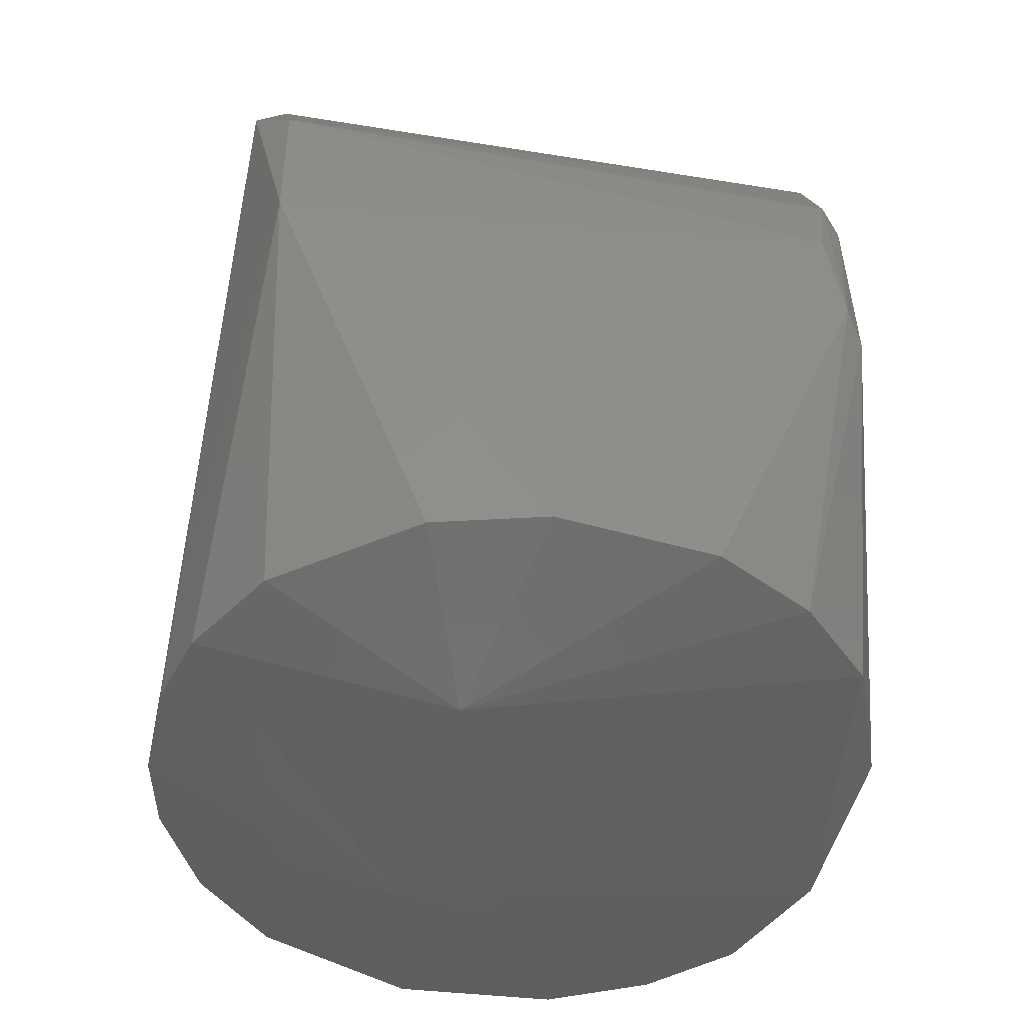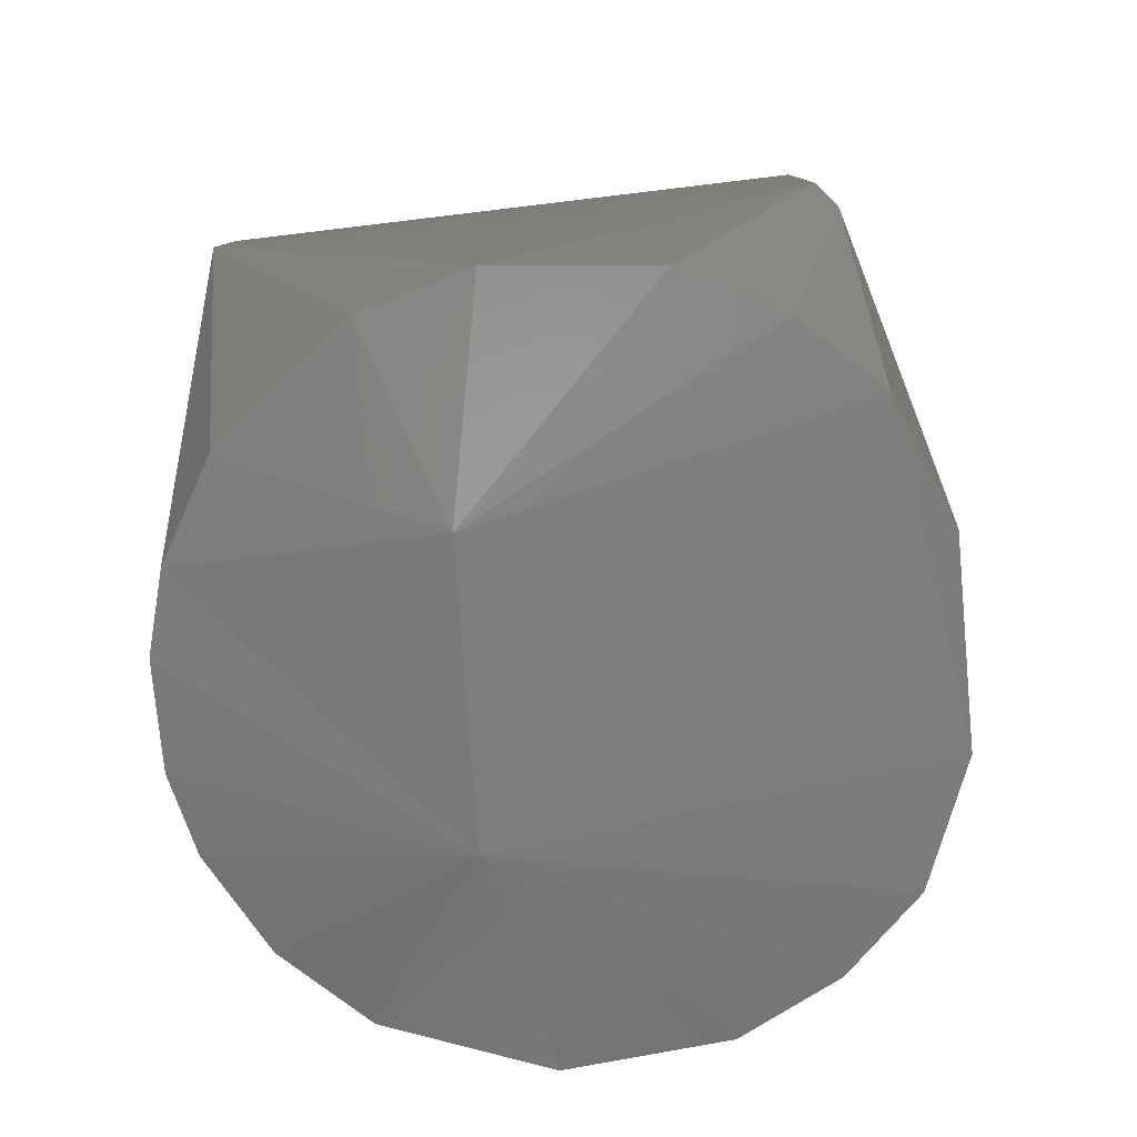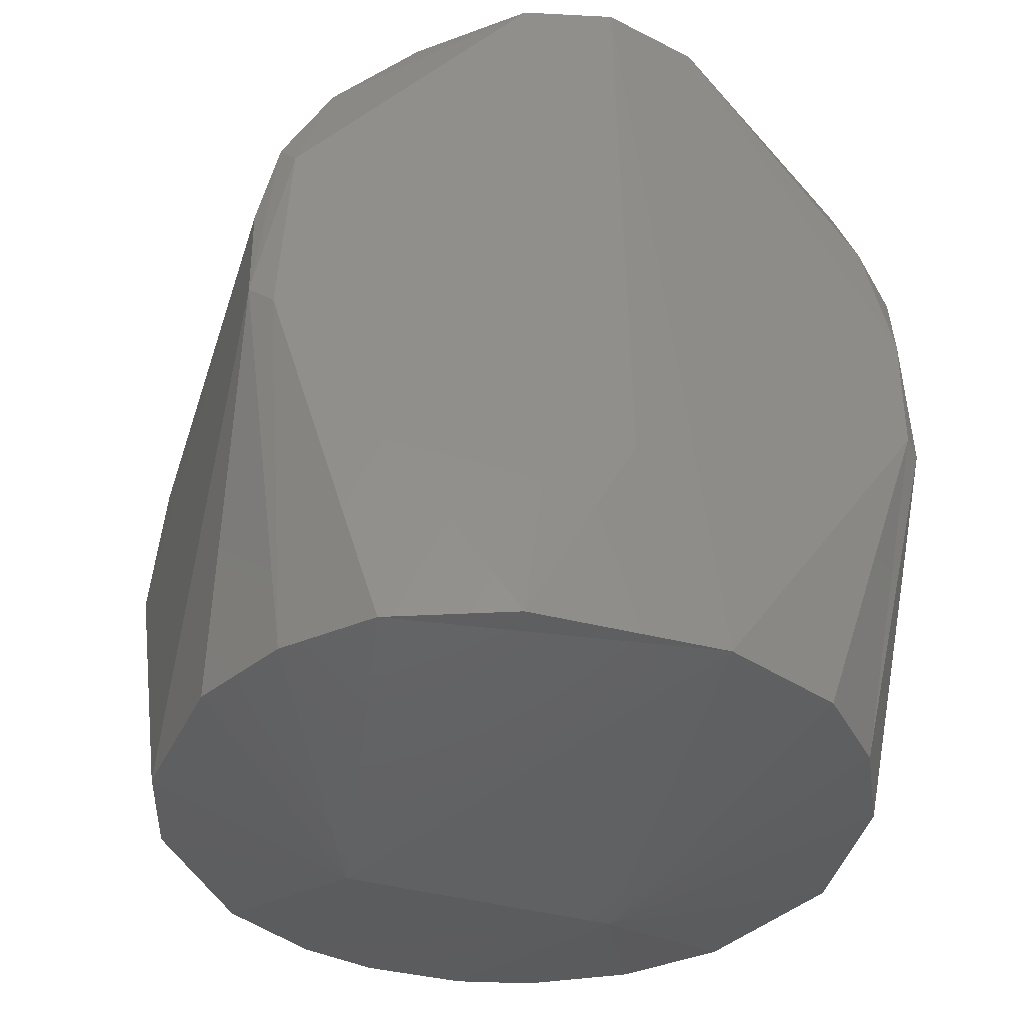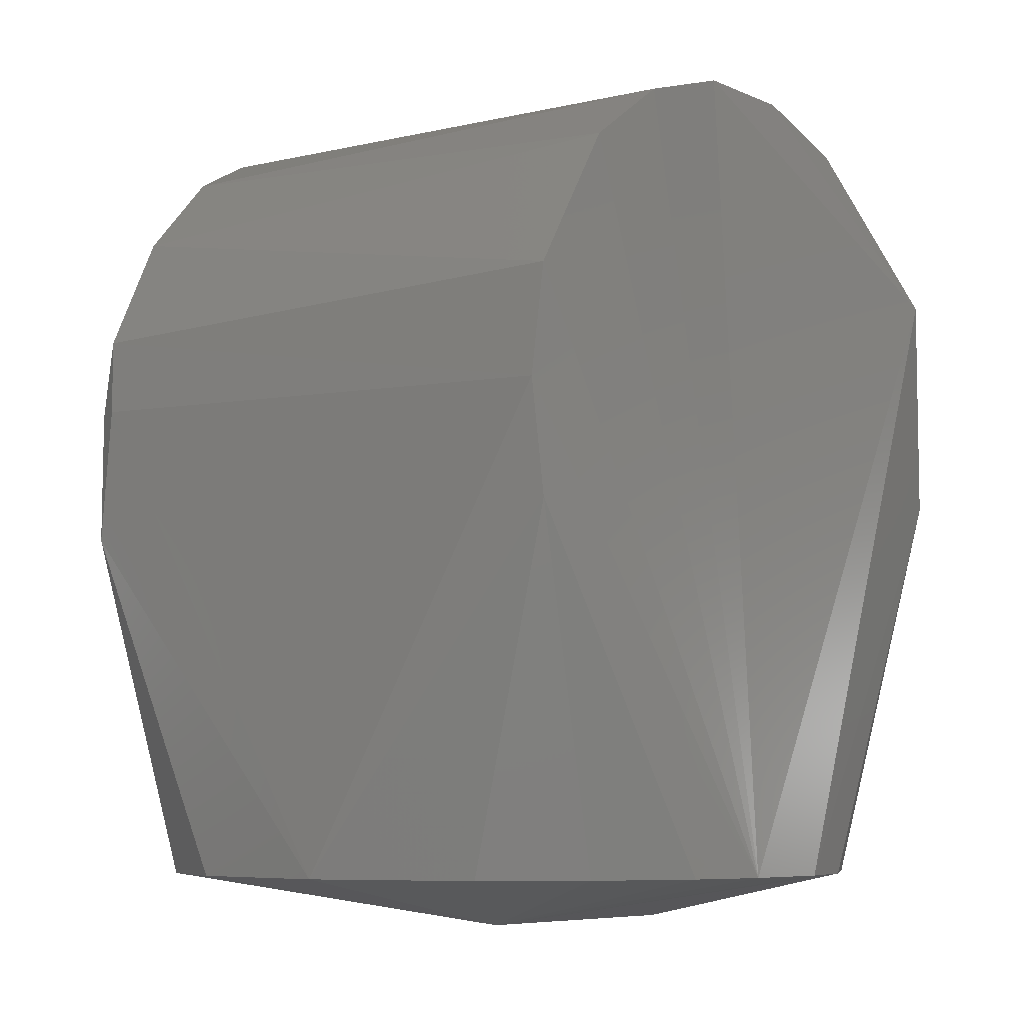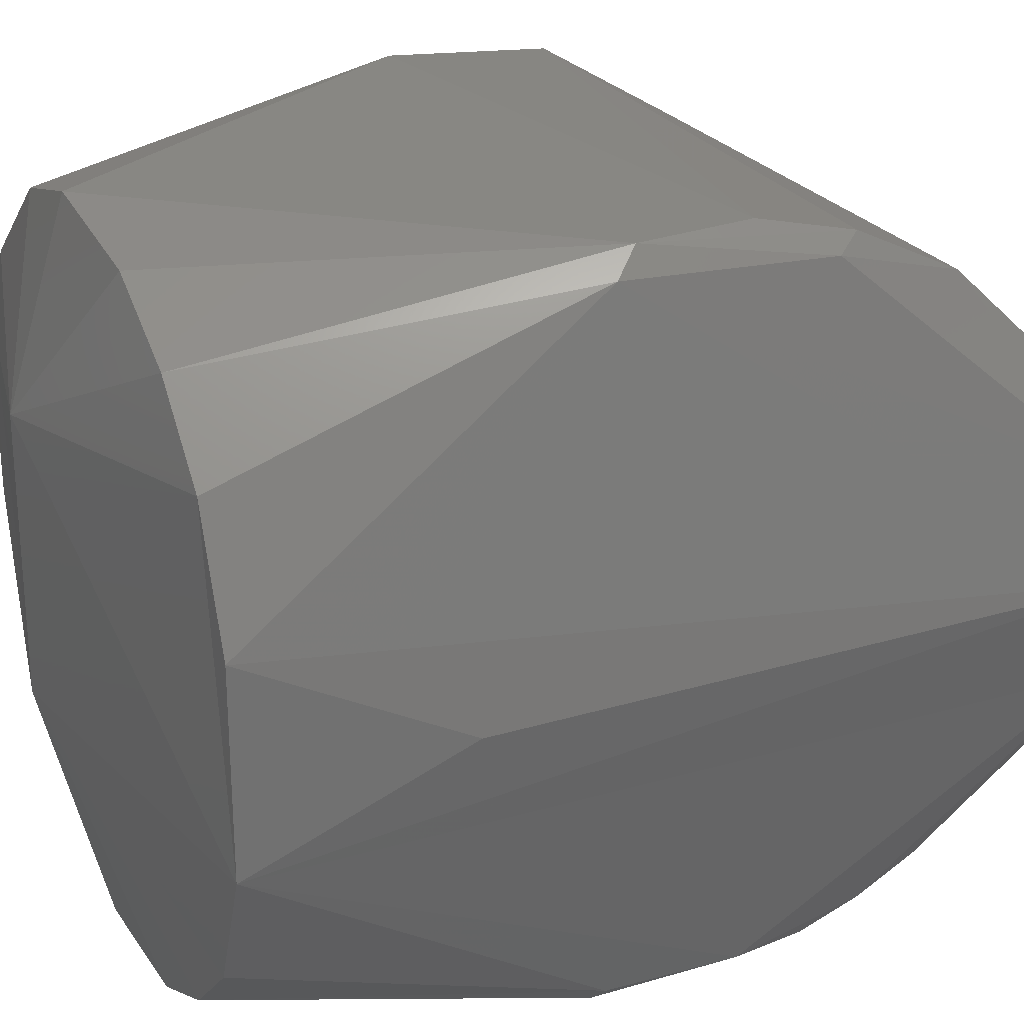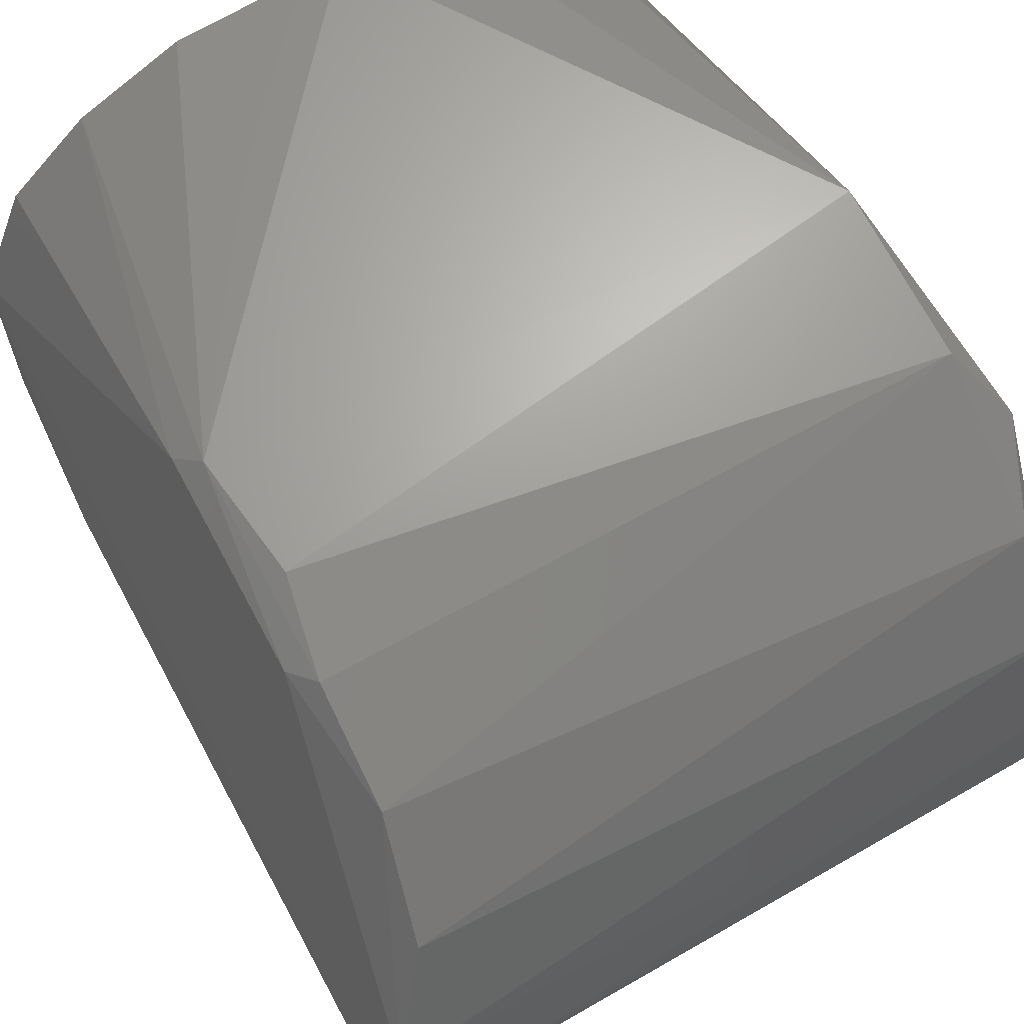
<metadata>
{"format":"stl","ext":"stl","renderer":"f3d","projection":"perspective","resolution":1024,"background":"white","views":[{"elev":-47.2,"azim":167.5,"up":"+Z"},{"elev":-76.2,"azim":-174.6,"up":"+Z"},{"elev":-38.5,"azim":-108.1,"up":"+Z"},{"elev":-7.1,"azim":39.3,"up":"+Z"},{"elev":26.0,"azim":-114.3,"up":"+Y"},{"elev":66.2,"azim":-28.2,"up":"+Y"}]}
</metadata>
<code>
# stl→obj: 52 verts, 100 faces
v -0.02908 -0.007843 -0.03625
v -0.02522 -0.02674 -0.008356
v -0.02522 -0.02688 0.002121
v -0.02864 -0.007924 0.02856
v -0.03022 3.796e-08 0.02923
v -0.03022 -0.0006397 -0.01987
v 0.02549 0.004058 -0.03625
v 0.02391 0.01018 -0.03625
v 0.0224 0.02767 -0.00438
v 0.025 0.02311 0.01293
v 0.01337 -0.02356 -0.03625
v 0.0224 -0.02662 -0.008652
v 0.0009609 -0.02827 -0.03625
v 0.004608 -0.01052 -0.04025
v -0.01155 -0.02708 -0.03625
v -0.02372 -0.02821 -0.008702
v -0.02522 0.02674 -0.008368
v -0.02908 0.007844 -0.03625
v -0.02876 0.007464 0.02869
v -0.02522 0.02594 0.007666
v 0.004056 0.01166 -0.04025
v 0.02549 -0.004056 -0.03625
v -0.02522 0.01744 -0.03625
v -0.02522 -0.01744 -0.03625
v 0.0224 0.02664 0.008652
v 0.009462 0.02579 -0.03625
v 0.0009311 0.02827 -0.03625
v 0.01966 0.01768 -0.03625
v 0.0224 0.01981 0.0198
v -0.02502 0.01601 0.02458
v 0.0224 0.01272 0.02495
v -0.01156 0.02708 -0.03625
v -0.01928 0.02316 -0.03625
v 0.0224 -0.004368 0.02766
v -0.0225 1.143e-07 0.02975
v -0.02372 -0.02302 0.01749
v -0.02372 -0.02735 0.008229
v 0.0224 -0.02662 0.008652
v 0.0224 -0.01979 0.0198
v -0.02483 -0.01631 0.02437
v -0.02372 0.02845 -0.006399
v -0.0225 0.02834 0.002713
v -0.02373 0.0229 0.01766
v -0.02373 0.02691 0.009679
v 0.0224 -0.0127 0.02495
v 0.0224 0.004392 0.02766
v 0.0224 -0.02799 1.202e-08
v 0.01968 -0.01767 -0.03625
v 0.02391 -0.01019 -0.03625
v -0.01929 -0.02315 -0.03625
v -0.02522 -0.0244 0.01199
v -0.0225 -0.02839 0.002051
f 1 2 3
f 1 3 4
f 1 4 5
f 5 6 1
f 7 8 9
f 7 9 10
f 11 12 13
f 11 13 14
f 15 13 16
f 15 14 13
f 17 18 5
f 17 5 19
f 19 20 17
f 14 21 8
f 14 8 7
f 7 22 14
f 1 18 23
f 1 23 21
f 21 14 1
f 1 14 24
f 25 10 9
f 26 27 9
f 26 9 28
f 26 28 21
f 26 21 27
f 29 10 25
f 29 30 31
f 29 31 10
f 32 27 21
f 32 21 33
f 23 18 17
f 23 17 33
f 23 33 21
f 4 34 35
f 4 35 5
f 36 37 38
f 36 38 39
f 36 39 40
f 36 40 4
f 19 31 30
f 19 5 35
f 41 27 32
f 41 32 33
f 41 33 17
f 41 42 9
f 41 9 27
f 43 30 29
f 43 29 25
f 43 25 44
f 43 19 30
f 45 40 39
f 45 34 4
f 45 4 40
f 46 34 10
f 46 10 31
f 46 31 19
f 46 19 35
f 46 35 34
f 47 13 12
f 48 12 11
f 48 11 14
f 48 14 49
f 48 49 12
f 50 24 14
f 50 14 15
f 50 15 16
f 50 16 2
f 50 2 24
f 20 19 43
f 20 43 44
f 20 44 41
f 20 41 17
f 8 21 28
f 8 28 9
f 22 7 10
f 22 10 34
f 22 34 45
f 22 45 39
f 39 38 22
f 22 38 47
f 22 47 12
f 22 12 49
f 22 49 14
f 6 18 1
f 6 5 18
f 2 16 3
f 2 1 24
f 51 37 36
f 51 36 4
f 51 4 3
f 51 3 37
f 42 25 9
f 42 41 44
f 42 44 25
f 52 16 13
f 52 13 47
f 47 38 37
f 47 37 52
f 52 37 3
f 52 3 16

</code>
